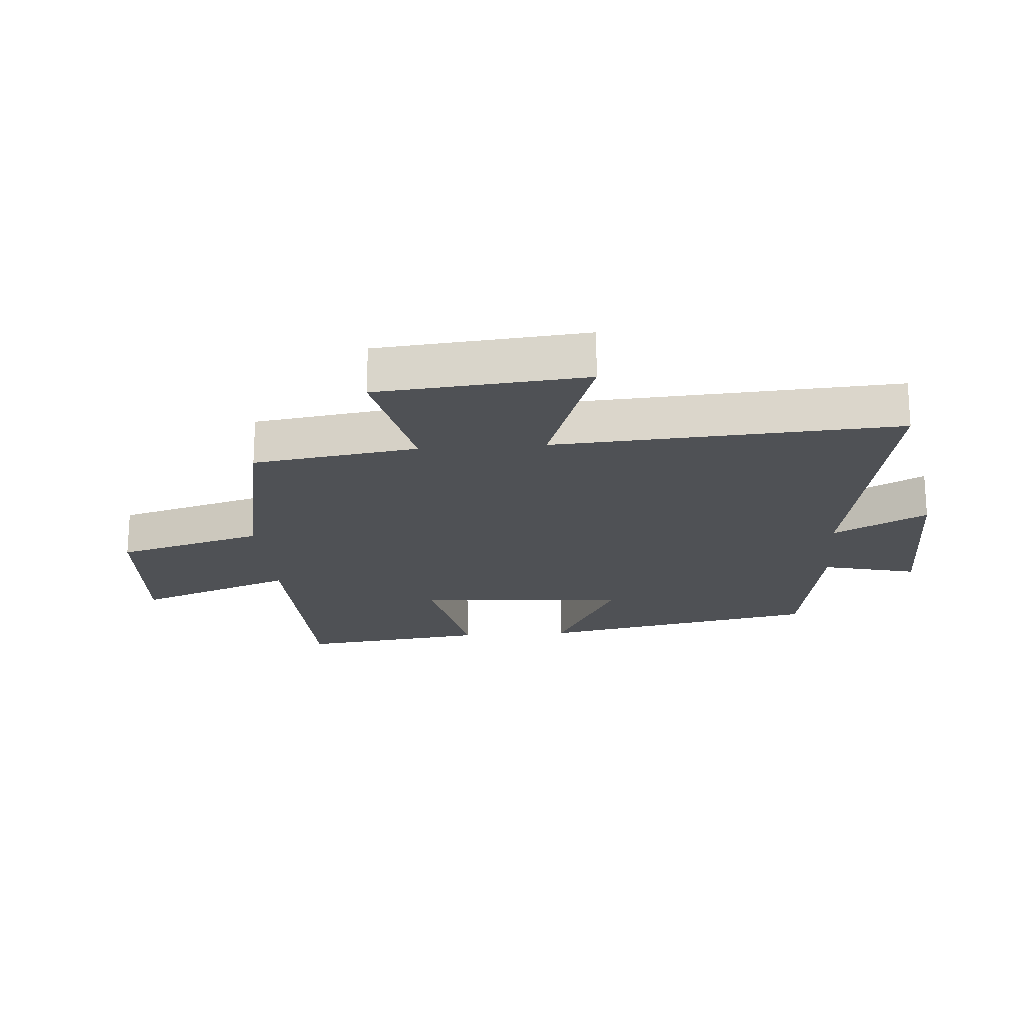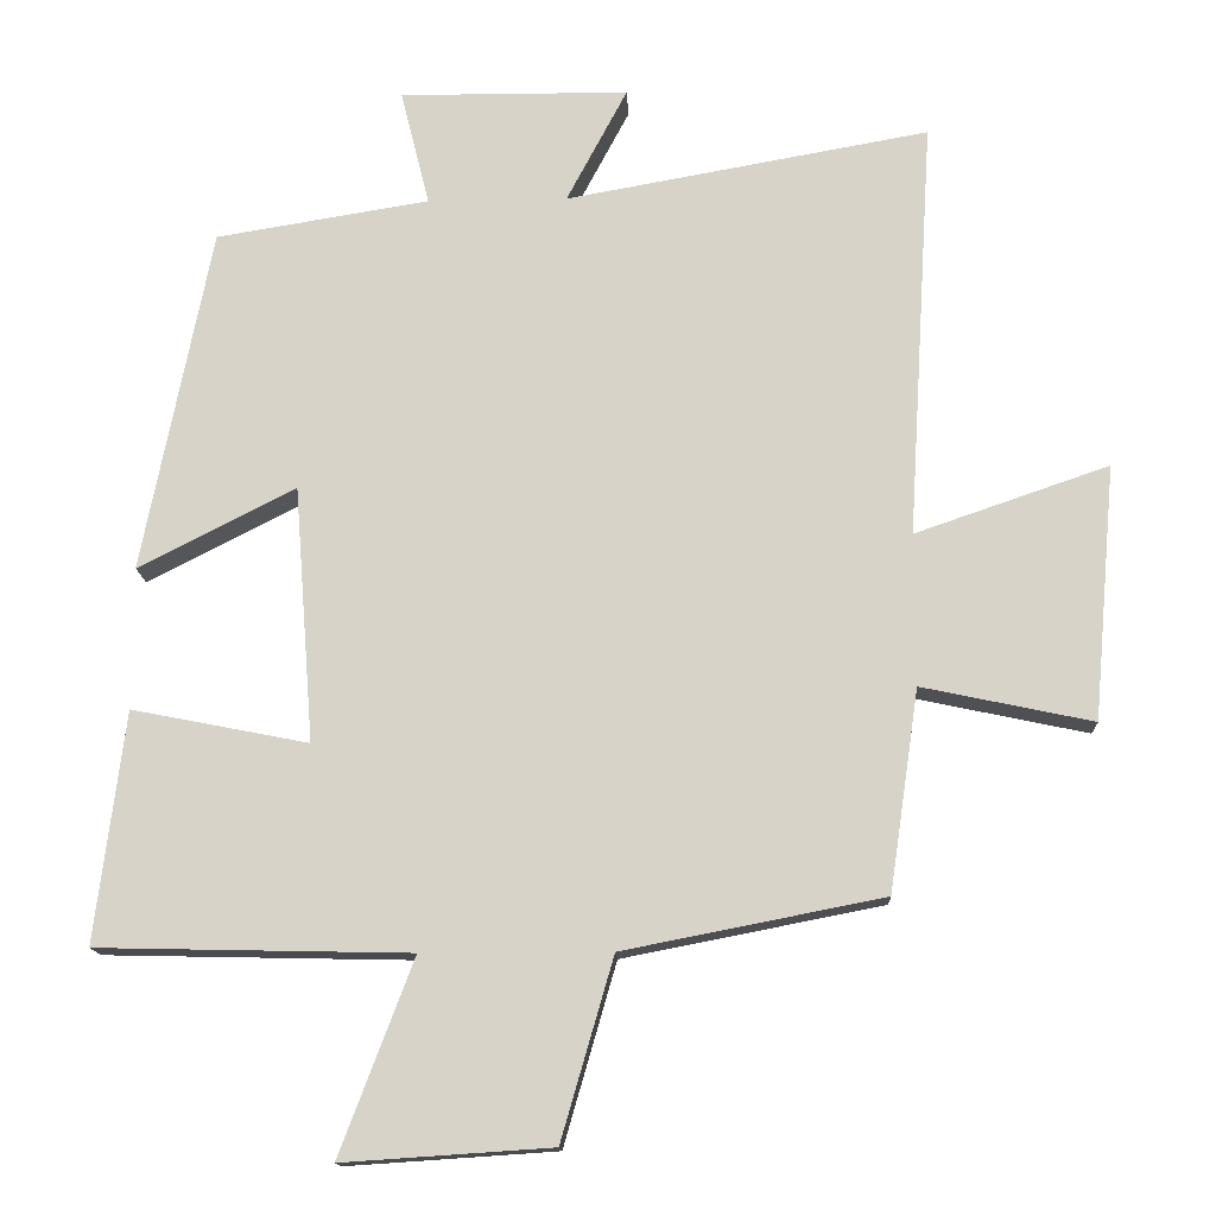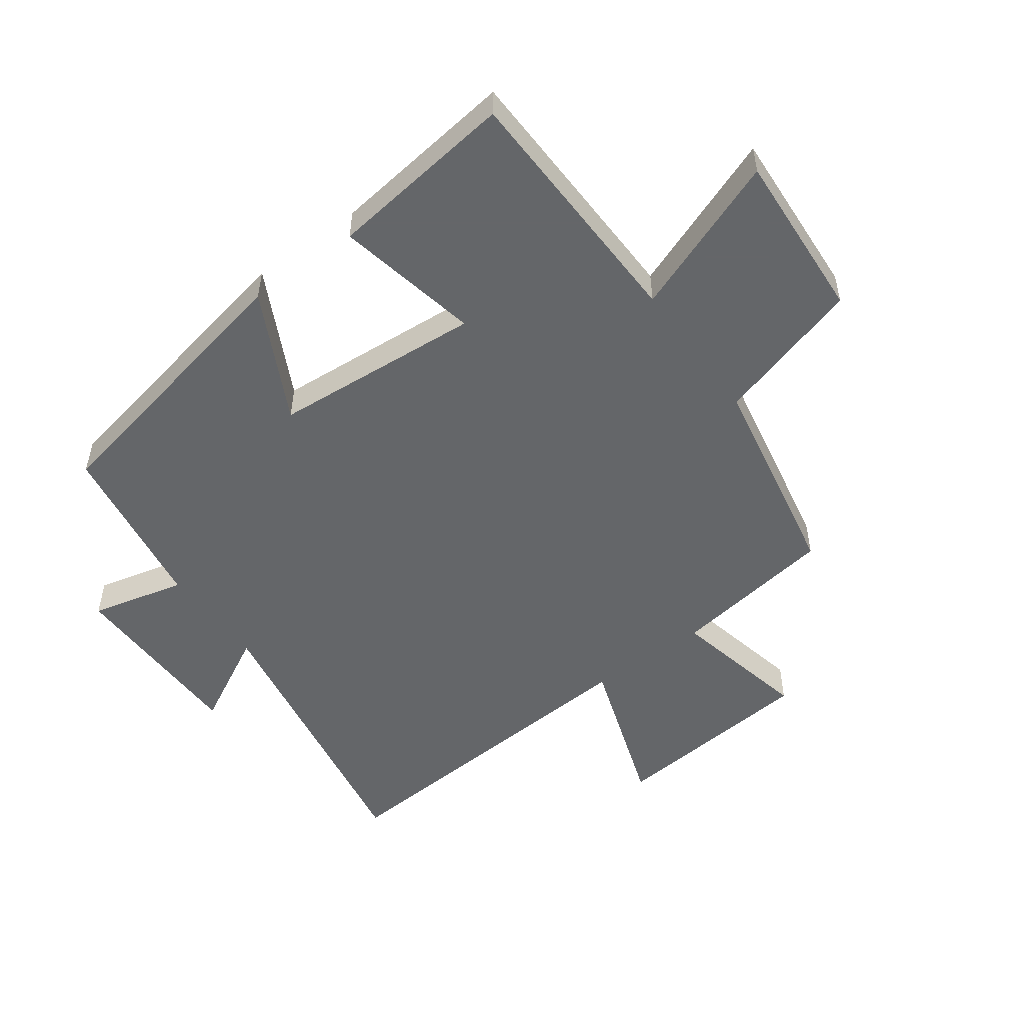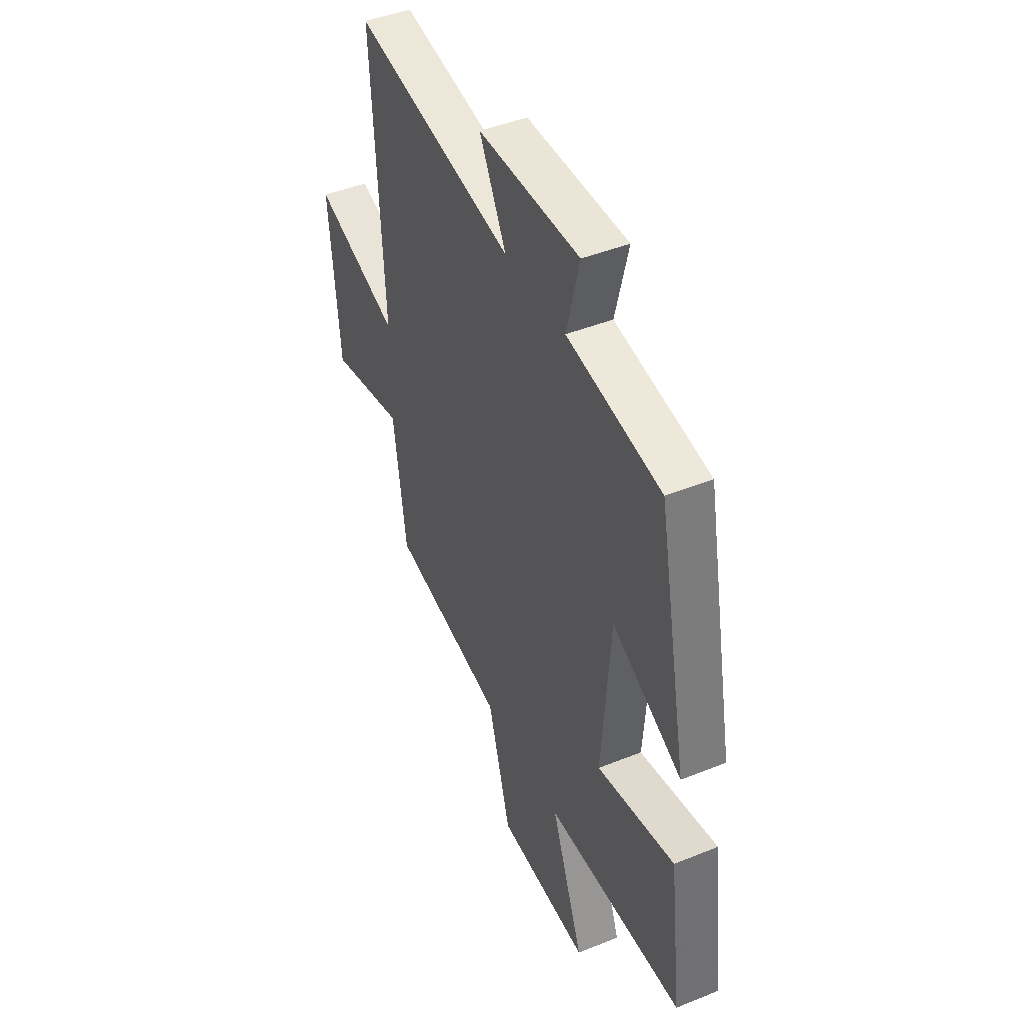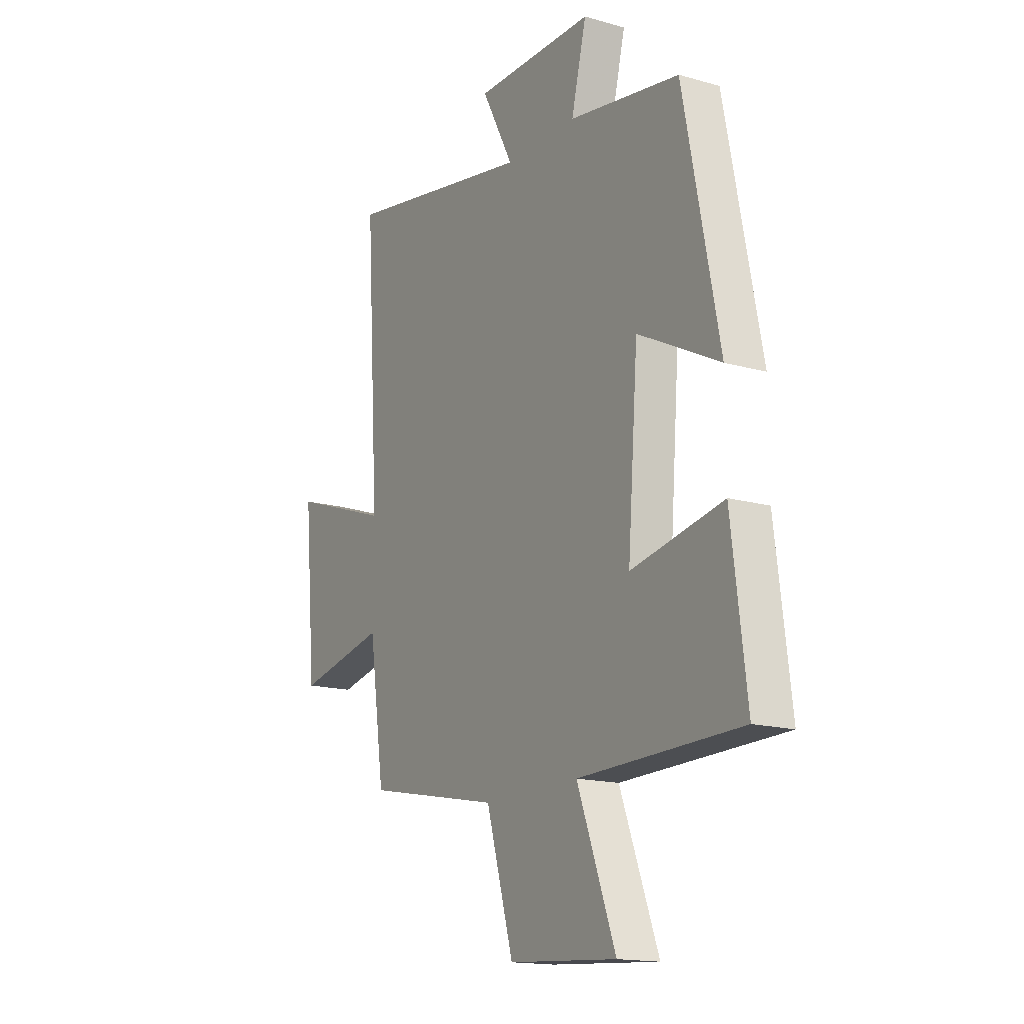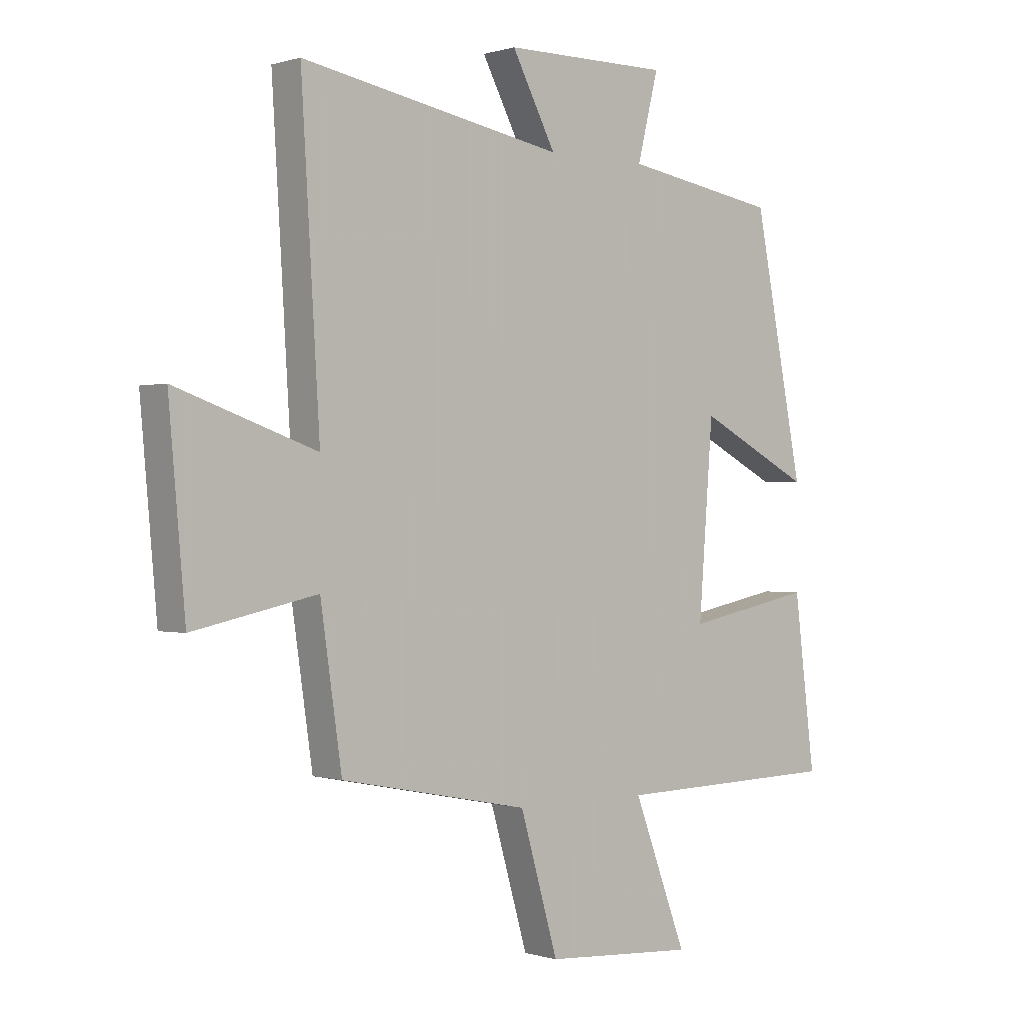
<metadata>
{"format":"obj","ext":"obj","renderer":"f3d","projection":"perspective","resolution":1024,"background":"white","views":[{"elev":-20.1,"azim":-85.5,"up":"+Y"},{"elev":-14.4,"azim":-177.5,"up":"+Z"},{"elev":-51.7,"azim":126.3,"up":"+Y"},{"elev":44.6,"azim":64.8,"up":"+Z"},{"elev":-15.9,"azim":59.4,"up":"+Z"},{"elev":-0.0,"azim":-41.3,"up":"+Z"}]}
</metadata>
<code>
v 0.41 0.07 0.454
v 0.5 0.07 -0.001
v 0.293 0.07 0.105
v 0.267 0.07 -0.233
v 0.5 0.07 -0.187
v 0.538 0.07 -0.491
v 0.127 0.07 -0.5
v 0.224 0.07 -0.756
v -0.05 0.07 -0.738
v -0.119 0.07 -0.5
v -0.461 0.07 -0.433
v -0.5 0.07 -0.167
v -0.725 0.07 -0.215
v -0.755 0.07 0.121
v -0.5 0.07 0.033
v -0.534 0.07 0.586
v -0.055 0.07 0.5
v -0.135 0.07 0.651
v 0.167 0.07 0.653
v 0.129 0.07 0.5
v 0.41 0 0.454
v 0.5 0 -0.001
v 0.293 0 0.105
v 0.267 0 -0.233
v 0.5 0 -0.187
v 0.538 0 -0.491
v 0.127 0 -0.5
v 0.224 0 -0.756
v -0.05 0 -0.738
v -0.119 0 -0.5
v -0.461 0 -0.433
v -0.5 0 -0.167
v -0.725 0 -0.215
v -0.755 0 0.121
v -0.5 0 0.033
v -0.534 0 0.586
v -0.055 0 0.5
v -0.135 0 0.651
v 0.167 0 0.653
v 0.129 0 0.5
f 17 18 19 20
f 1 2 3
f 20 1 3
f 17 20 3
f 17 3 4
f 16 17 4
f 15 16 4
f 12 13 14 15
f 12 15 4
f 11 12 4
f 10 11 4
f 7 8 9 10
f 6 7 10
f 5 6 10
f 4 5 10
f 40 39 38 37
f 23 22 21
f 23 21 40
f 23 40 37
f 24 23 37
f 24 37 36
f 24 36 35
f 35 34 33 32
f 24 35 32
f 24 32 31
f 24 31 30
f 30 29 28 27
f 30 27 26
f 30 26 25
f 30 25 24
f 1 21 22 2
f 2 22 23 3
f 3 23 24 4
f 4 24 25 5
f 5 25 26 6
f 6 26 27 7
f 7 27 28 8
f 8 28 29 9
f 9 29 30 10
f 10 30 31 11
f 11 31 32 12
f 12 32 33 13
f 13 33 34 14
f 14 34 35 15
f 15 35 36 16
f 16 36 37 17
f 17 37 38 18
f 18 38 39 19
f 19 39 40 20
f 20 40 21 1

</code>
